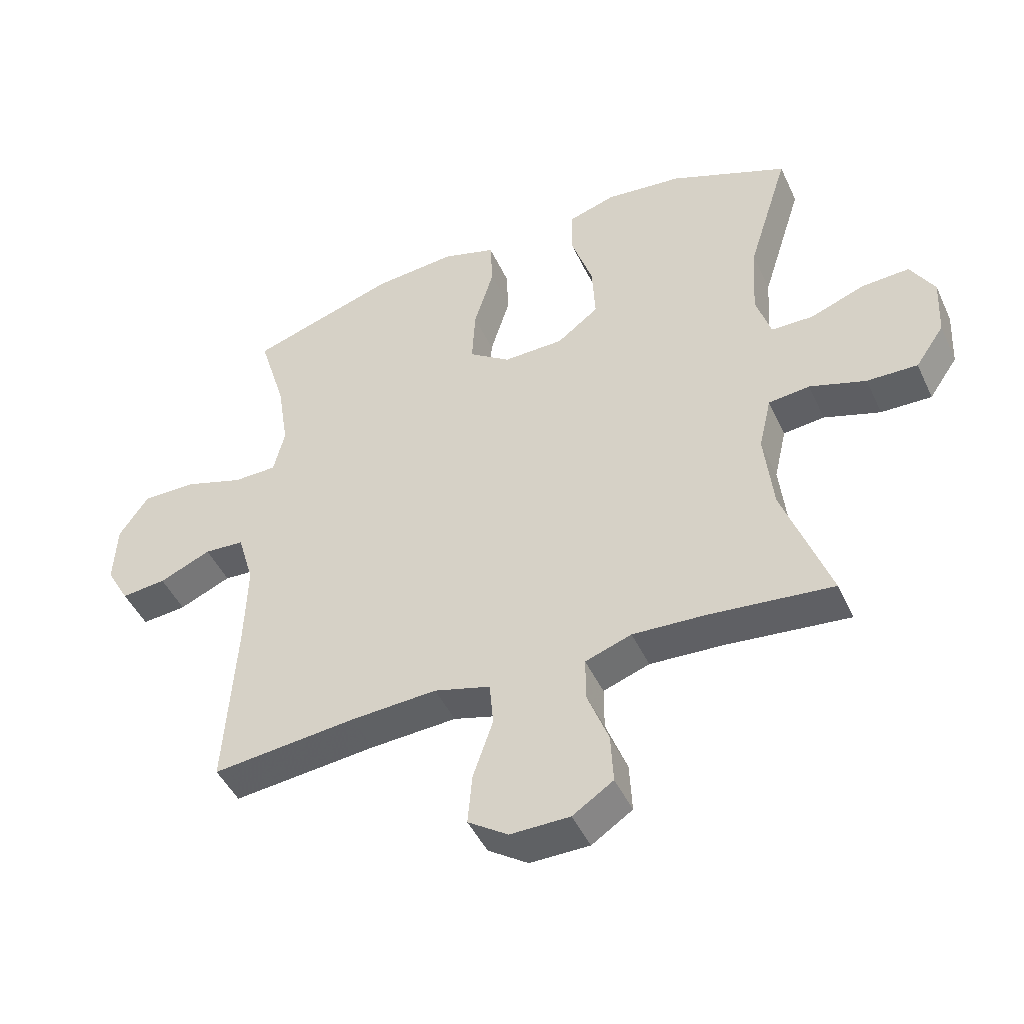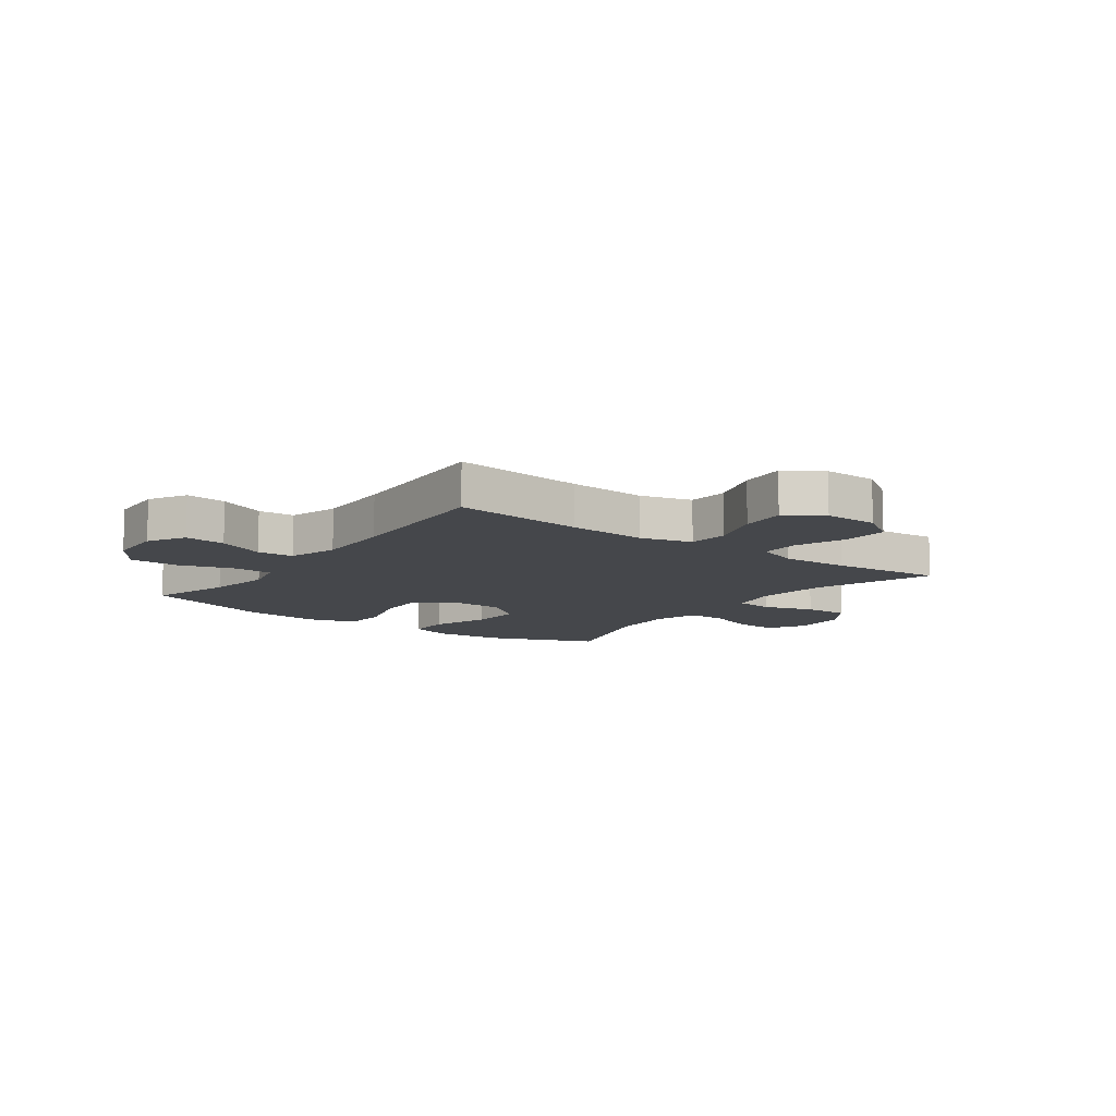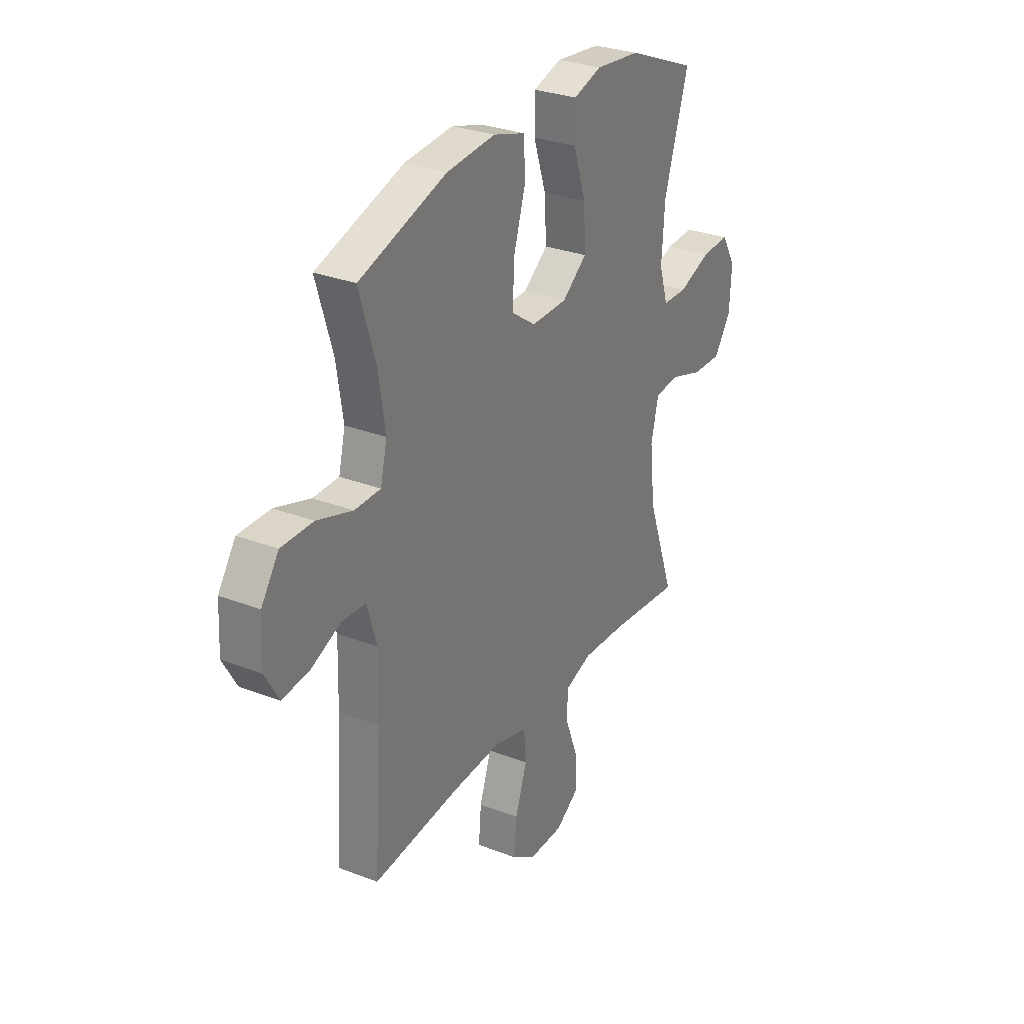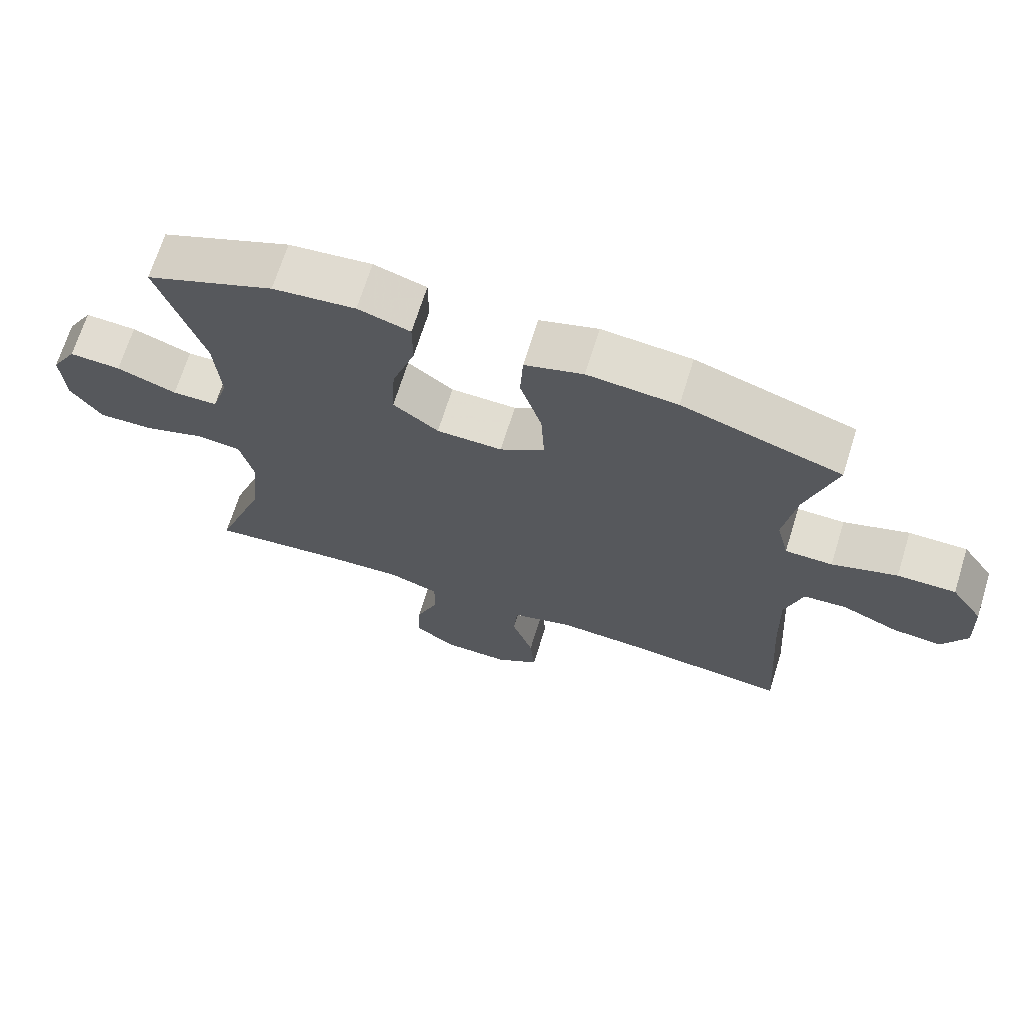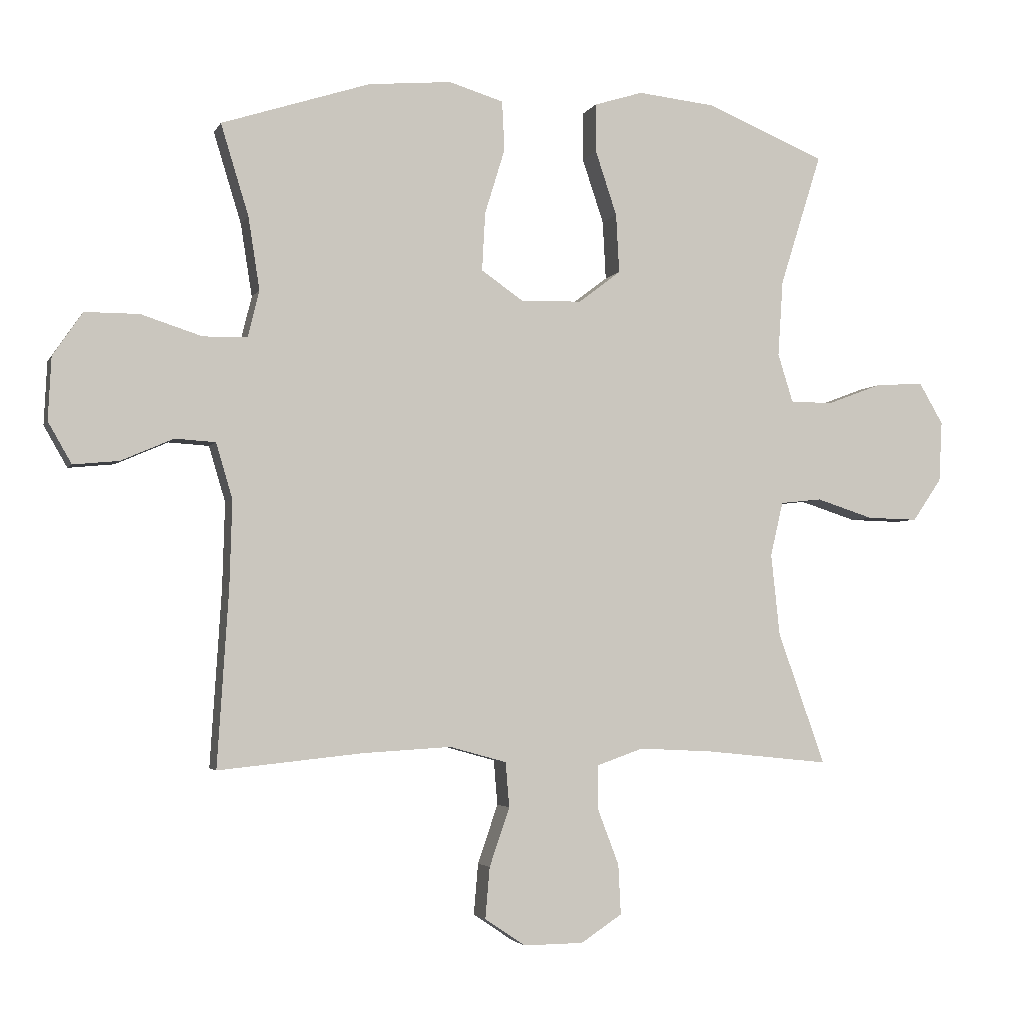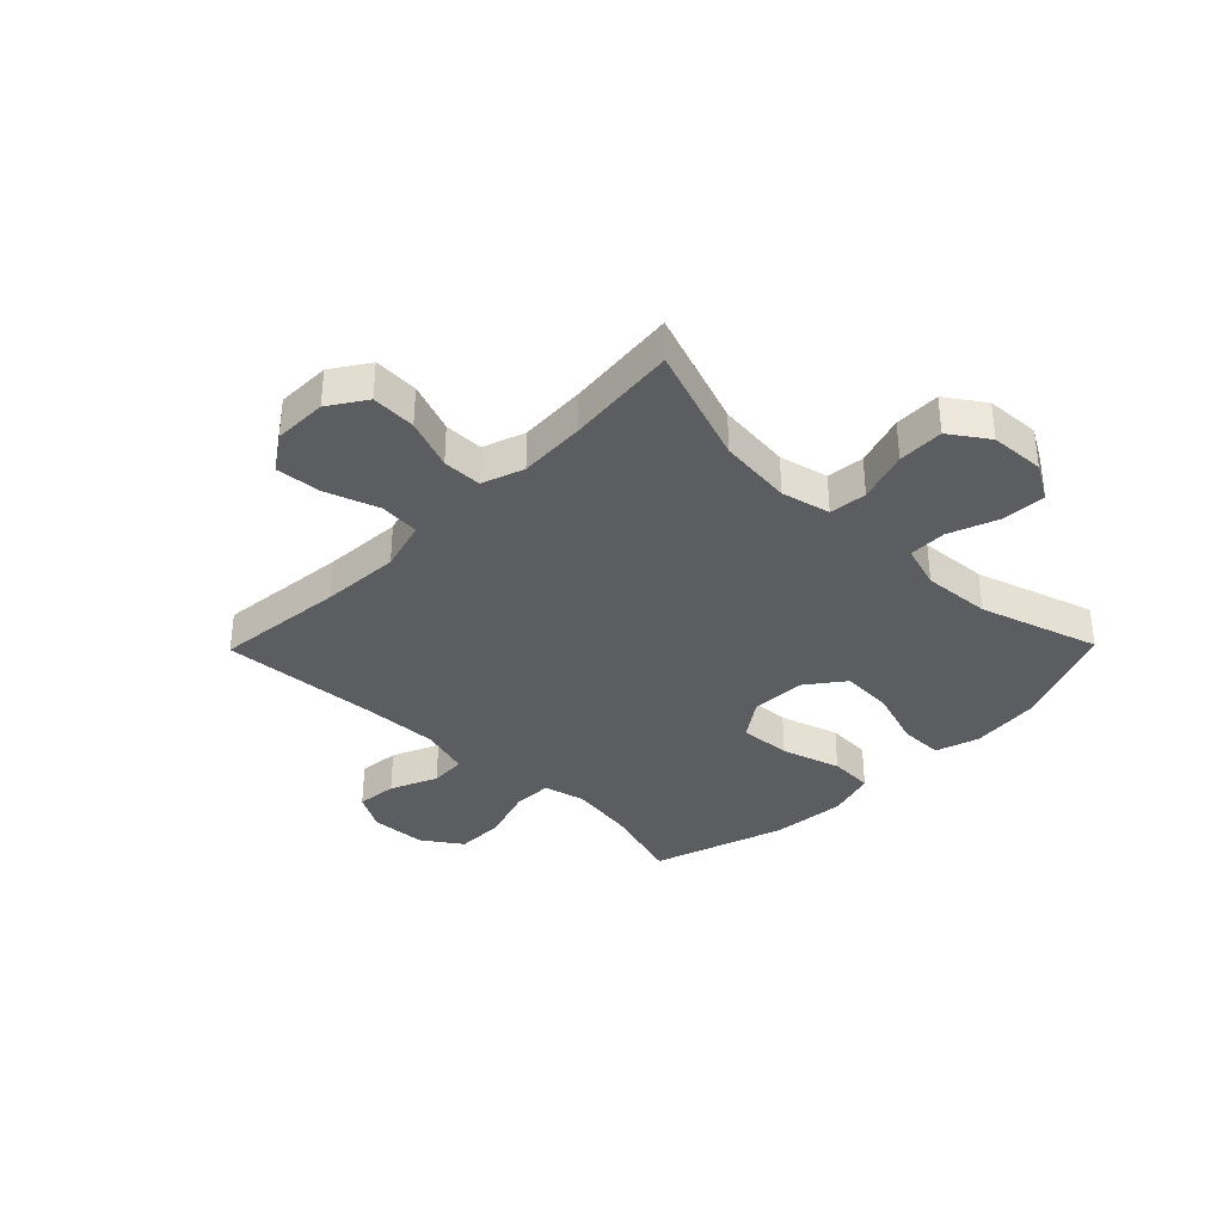
<metadata>
{"format":"obj","ext":"obj","renderer":"f3d","projection":"perspective","resolution":1024,"background":"white","views":[{"elev":-46.2,"azim":-156.0,"up":"+Z"},{"elev":-10.5,"azim":143.6,"up":"+Y"},{"elev":29.5,"azim":119.6,"up":"+Z"},{"elev":68.9,"azim":17.3,"up":"+Z"},{"elev":-3.3,"azim":164.1,"up":"+Z"},{"elev":-35.4,"azim":-134.4,"up":"+Y"}]}
</metadata>
<code>
v 0.5 0.07 -0.5
v 0.269 0.07 -0.476
v 0.131 0.07 -0.468
v 0.041 0.07 -0.493
v 0.035 0.07 -0.564
v 0.067 0.07 -0.657
v 0.074 0.07 -0.738
v 0.01 0.07 -0.781
v -0.085 0.07 -0.78
v -0.15 0.07 -0.737
v -0.146 0.07 -0.658
v -0.112 0.07 -0.569
v -0.112 0.07 -0.5
v -0.186 0.07 -0.474
v -0.304 0.07 -0.48
v -0.5 0.07 -0.5
v -0.425 0.07 -0.291
v -0.411 0.07 -0.161
v -0.431 0.07 -0.075
v -0.497 0.07 -0.068
v -0.587 0.07 -0.097
v -0.668 0.07 -0.099
v -0.714 0.07 -0.032
v -0.719 0.07 0.064
v -0.681 0.07 0.129
v -0.605 0.07 0.125
v -0.517 0.07 0.092
v -0.45 0.07 0.093
v -0.426 0.07 0.17
v -0.434 0.07 0.29
v -0.5 0.07 0.5
v -0.31 0.07 0.578
v -0.188 0.07 0.591
v -0.111 0.07 0.567
v -0.111 0.07 0.49
v -0.145 0.07 0.388
v -0.15 0.07 0.295
v -0.083 0.07 0.244
v 0.014 0.07 0.242
v 0.08 0.07 0.288
v 0.075 0.07 0.38
v 0.043 0.07 0.484
v 0.047 0.07 0.562
v 0.133 0.07 0.588
v 0.265 0.07 0.576
v 0.5 0.07 0.5
v 0.456 0.07 0.356
v 0.438 0.07 0.241
v 0.456 0.07 0.167
v 0.526 0.07 0.166
v 0.622 0.07 0.197
v 0.708 0.07 0.197
v 0.755 0.07 0.128
v 0.76 0.07 0.029
v 0.723 0.07 -0.036
v 0.651 0.07 -0.029
v 0.568 0.07 0.007
v 0.504 0.07 0.003
v 0.478 0.07 -0.085
v 0.482 0.07 -0.221
v 0.5 0 -0.5
v 0.269 0 -0.476
v 0.131 0 -0.468
v 0.041 0 -0.493
v 0.035 0 -0.564
v 0.067 0 -0.657
v 0.074 0 -0.738
v 0.01 0 -0.781
v -0.085 0 -0.78
v -0.15 0 -0.737
v -0.146 0 -0.658
v -0.112 0 -0.569
v -0.112 0 -0.5
v -0.186 0 -0.474
v -0.304 0 -0.48
v -0.5 0 -0.5
v -0.425 0 -0.291
v -0.411 0 -0.161
v -0.431 0 -0.075
v -0.497 0 -0.068
v -0.587 0 -0.097
v -0.668 0 -0.099
v -0.714 0 -0.032
v -0.719 0 0.064
v -0.681 0 0.129
v -0.605 0 0.125
v -0.517 0 0.092
v -0.45 0 0.093
v -0.426 0 0.17
v -0.434 0 0.29
v -0.5 0 0.5
v -0.31 0 0.578
v -0.188 0 0.591
v -0.111 0 0.567
v -0.111 0 0.49
v -0.145 0 0.388
v -0.15 0 0.295
v -0.083 0 0.244
v 0.014 0 0.242
v 0.08 0 0.288
v 0.075 0 0.38
v 0.043 0 0.484
v 0.047 0 0.562
v 0.133 0 0.588
v 0.265 0 0.576
v 0.5 0 0.5
v 0.456 0 0.356
v 0.438 0 0.241
v 0.456 0 0.167
v 0.526 0 0.166
v 0.622 0 0.197
v 0.708 0 0.197
v 0.755 0 0.128
v 0.76 0 0.029
v 0.723 0 -0.036
v 0.651 0 -0.029
v 0.568 0 0.007
v 0.504 0 0.003
v 0.478 0 -0.085
v 0.482 0 -0.221
f 55 56 57
f 54 55 57
f 53 54 57
f 52 53 57
f 51 52 57
f 50 51 57
f 49 50 57 58
f 45 46 47
f 44 45 47
f 43 44 47
f 42 43 47
f 41 42 47
f 40 41 47 48
f 39 40 48 49
f 34 35 36
f 33 34 36
f 32 33 36
f 31 32 36
f 30 31 36
f 29 30 36 37
f 28 29 37 38
f 25 26 27
f 24 25 27
f 23 24 27
f 22 23 27
f 21 22 27
f 20 21 27
f 19 20 27 28
f 49 58 59
f 39 49 59
f 38 39 59
f 28 38 59
f 19 28 59
f 18 19 59
f 10 11 12
f 9 10 12
f 8 9 12
f 7 8 12
f 6 7 12
f 5 6 12
f 4 5 12 13
f 3 4 13 14
f 60 1 2
f 60 2 3
f 59 60 3
f 18 59 3
f 17 18 3
f 17 3 14
f 17 14 15
f 15 16 17
f 117 116 115
f 117 115 114
f 117 114 113
f 117 113 112
f 117 112 111
f 117 111 110
f 118 117 110 109
f 107 106 105
f 107 105 104
f 107 104 103
f 107 103 102
f 107 102 101
f 108 107 101 100
f 109 108 100 99
f 96 95 94
f 96 94 93
f 96 93 92
f 96 92 91
f 96 91 90
f 97 96 90 89
f 98 97 89 88
f 87 86 85
f 87 85 84
f 87 84 83
f 87 83 82
f 87 82 81
f 87 81 80
f 88 87 80 79
f 119 118 109
f 119 109 99
f 119 99 98
f 119 98 88
f 119 88 79
f 119 79 78
f 72 71 70
f 72 70 69
f 72 69 68
f 72 68 67
f 72 67 66
f 72 66 65
f 73 72 65 64
f 74 73 64 63
f 62 61 120
f 63 62 120
f 63 120 119
f 63 119 78
f 63 78 77
f 74 63 77
f 75 74 77
f 77 76 75
f 1 61 62 2
f 2 62 63 3
f 3 63 64 4
f 4 64 65 5
f 5 65 66 6
f 6 66 67 7
f 7 67 68 8
f 8 68 69 9
f 9 69 70 10
f 10 70 71 11
f 11 71 72 12
f 12 72 73 13
f 13 73 74 14
f 14 74 75 15
f 15 75 76 16
f 16 76 77 17
f 17 77 78 18
f 18 78 79 19
f 19 79 80 20
f 20 80 81 21
f 21 81 82 22
f 22 82 83 23
f 23 83 84 24
f 24 84 85 25
f 25 85 86 26
f 26 86 87 27
f 27 87 88 28
f 28 88 89 29
f 29 89 90 30
f 30 90 91 31
f 31 91 92 32
f 32 92 93 33
f 33 93 94 34
f 34 94 95 35
f 35 95 96 36
f 36 96 97 37
f 37 97 98 38
f 38 98 99 39
f 39 99 100 40
f 40 100 101 41
f 41 101 102 42
f 42 102 103 43
f 43 103 104 44
f 44 104 105 45
f 45 105 106 46
f 46 106 107 47
f 47 107 108 48
f 48 108 109 49
f 49 109 110 50
f 50 110 111 51
f 51 111 112 52
f 52 112 113 53
f 53 113 114 54
f 54 114 115 55
f 55 115 116 56
f 56 116 117 57
f 57 117 118 58
f 58 118 119 59
f 59 119 120 60
f 60 120 61 1

</code>
